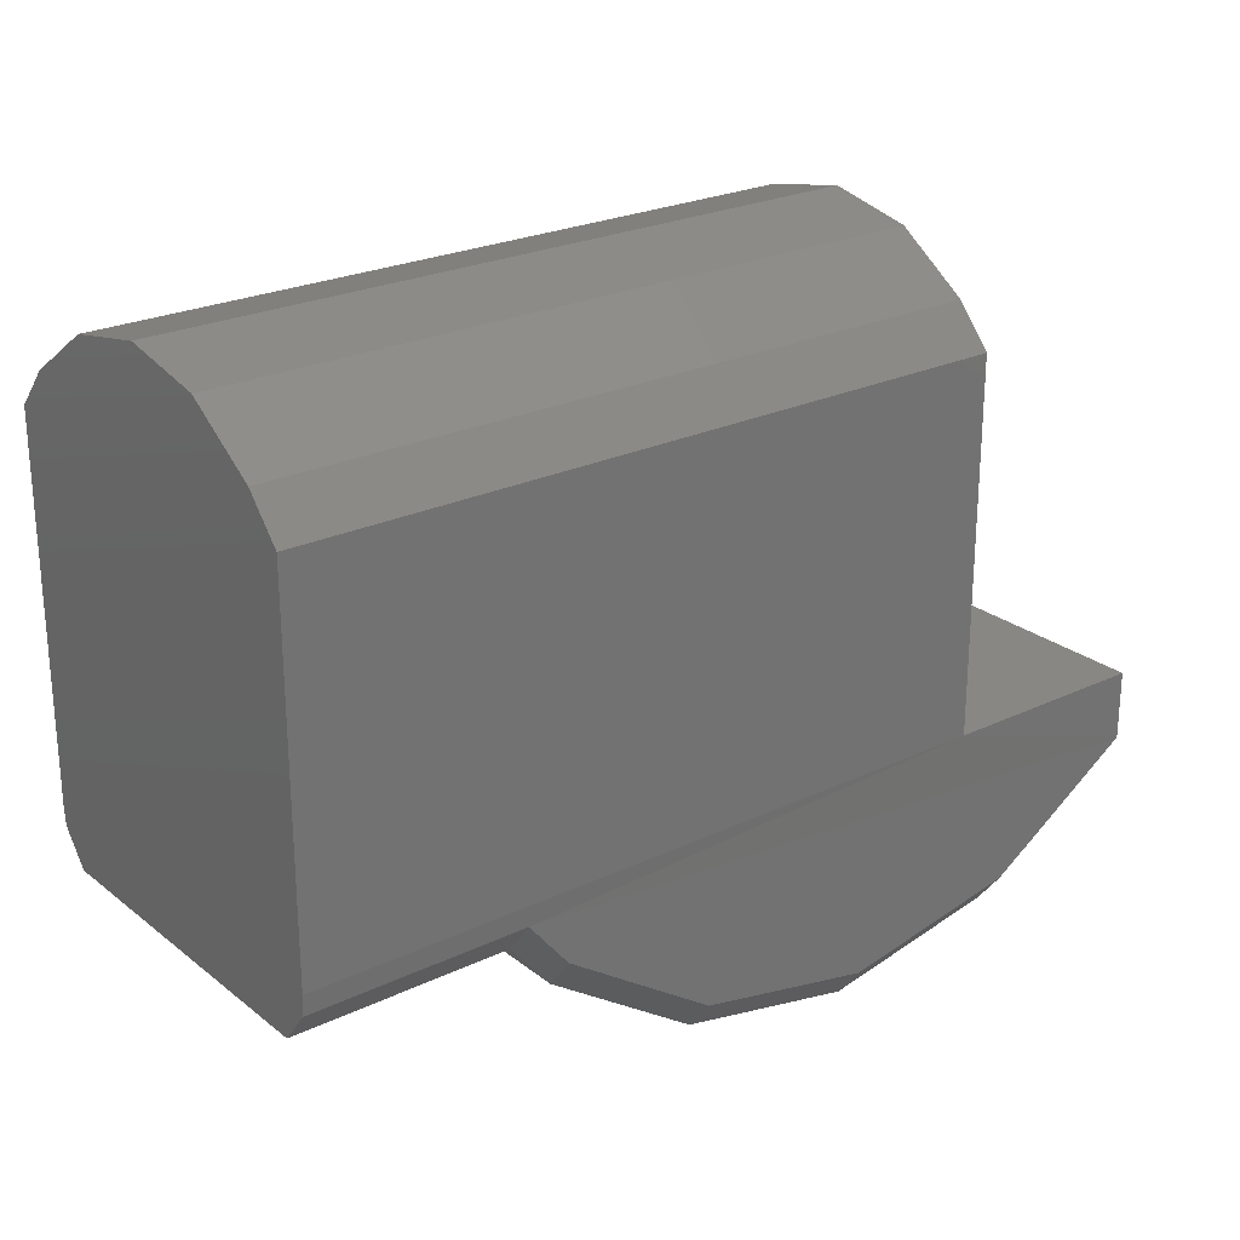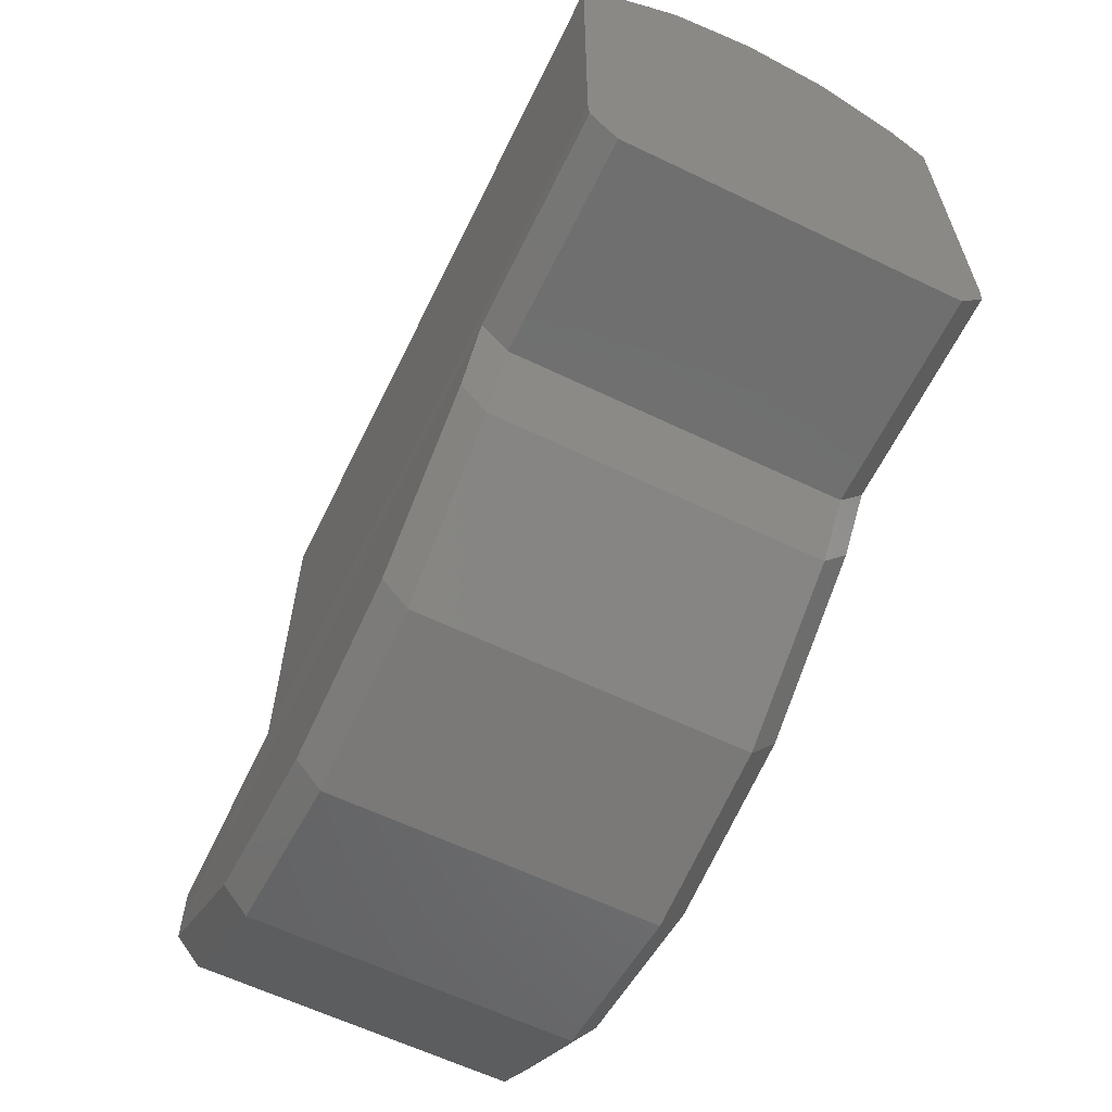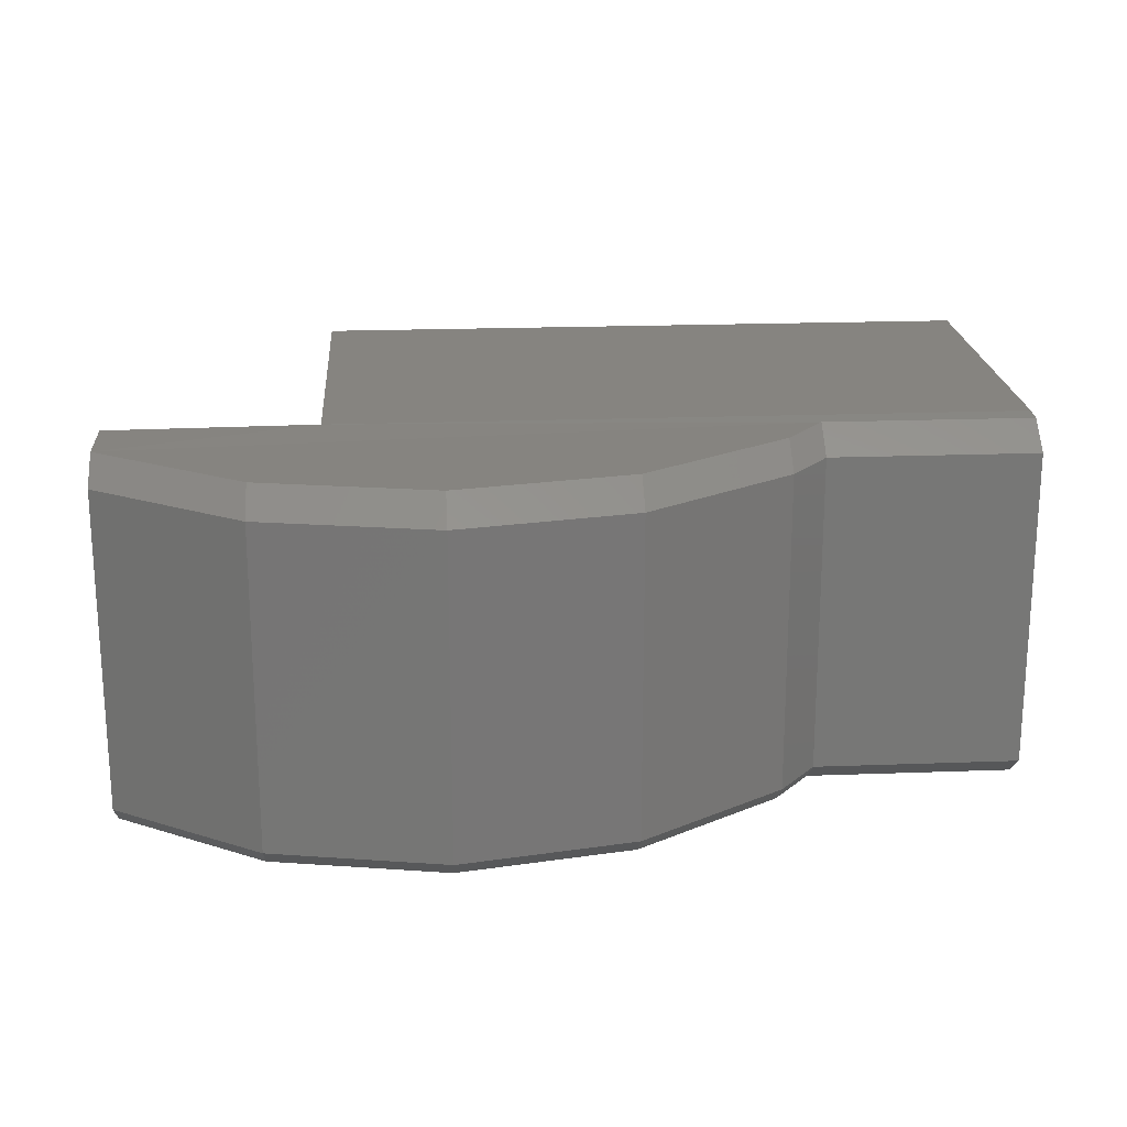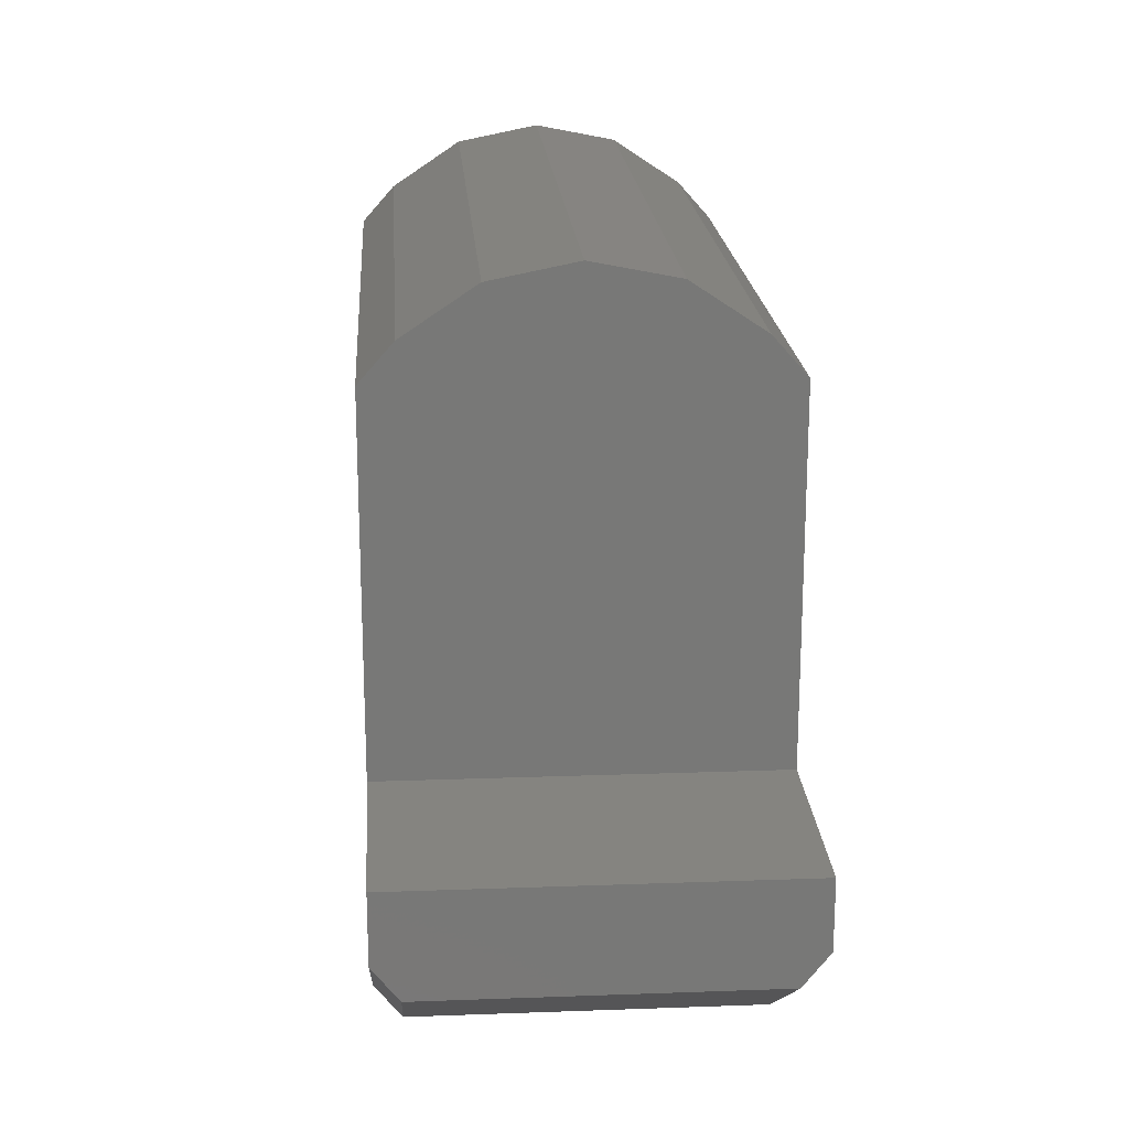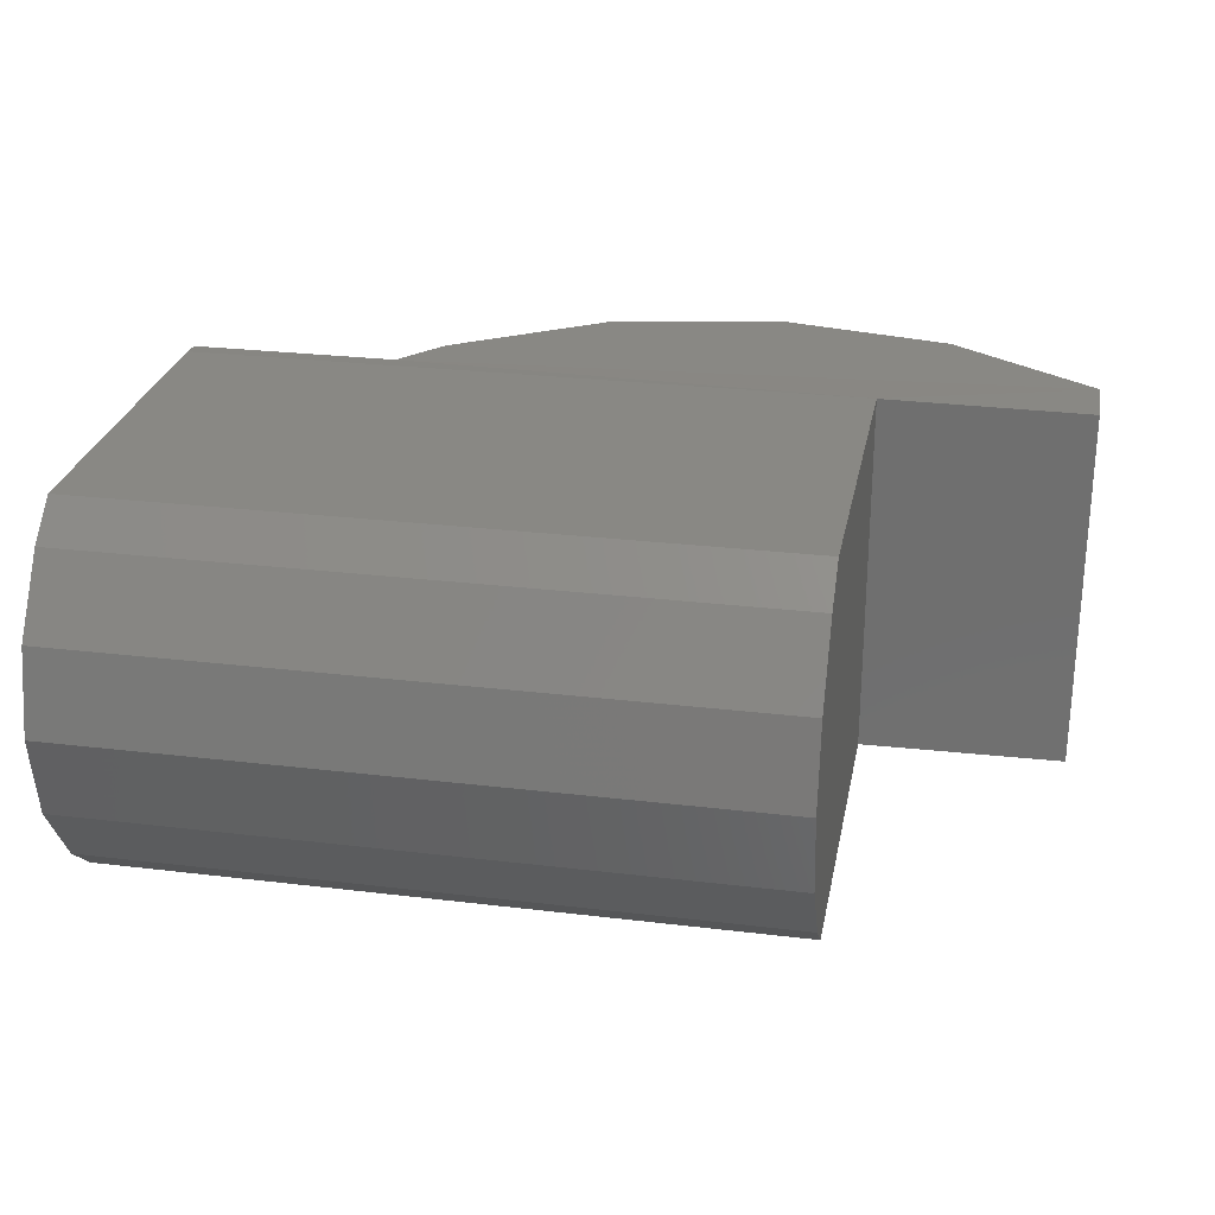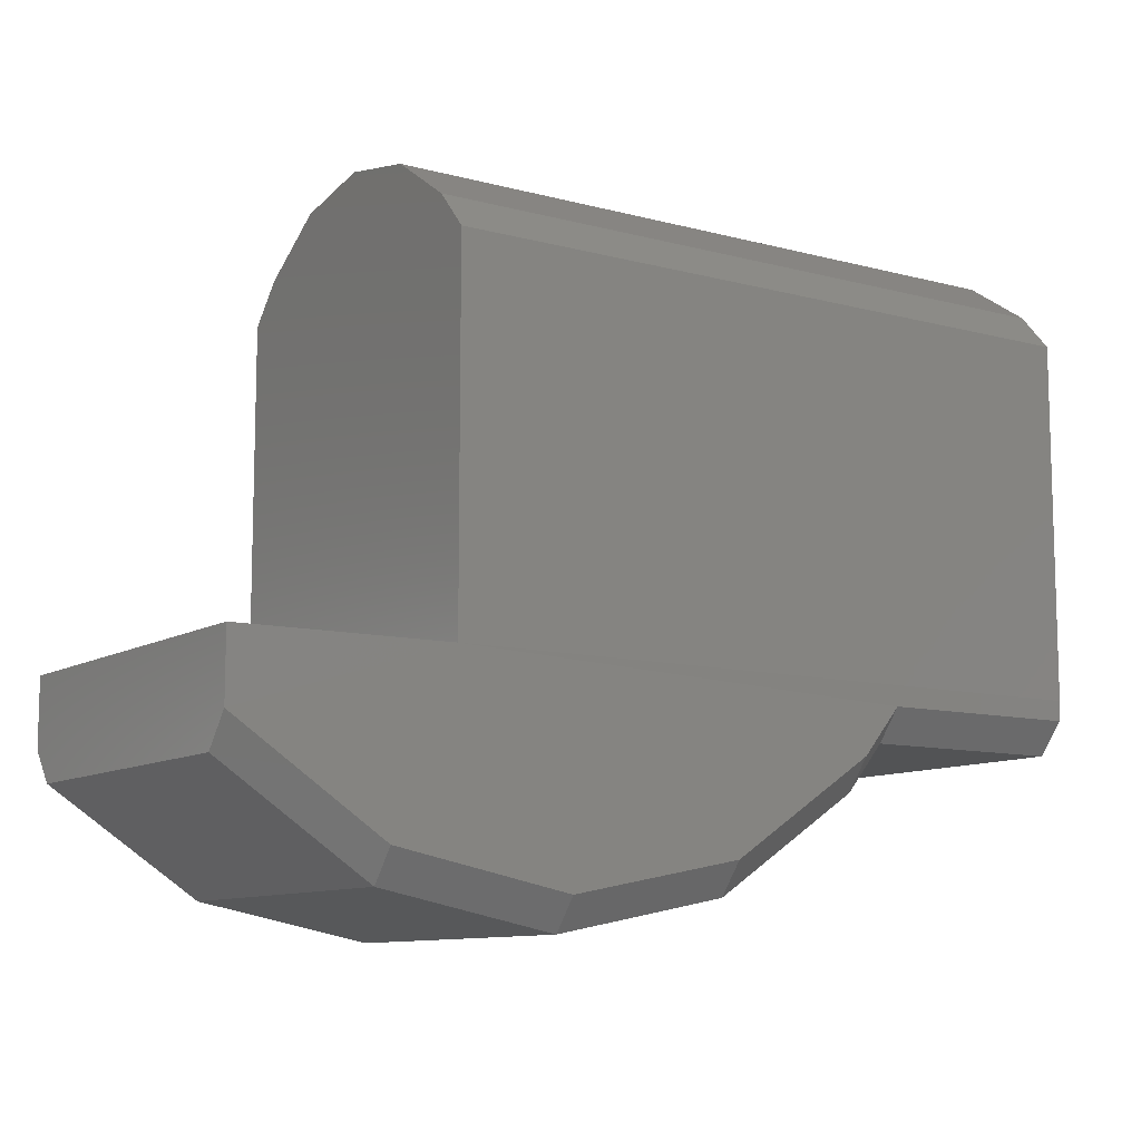
<metadata>
{"format":"stl","ext":"stl","renderer":"f3d","projection":"perspective","resolution":1024,"background":"white","views":[{"elev":24.4,"azim":-38.2,"up":"+Z"},{"elev":-61.8,"azim":-116.0,"up":"+Z"},{"elev":20.4,"azim":176.1,"up":"+Y"},{"elev":19.4,"azim":86.1,"up":"+Z"},{"elev":26.6,"azim":10.7,"up":"+Y"},{"elev":-10.2,"azim":145.9,"up":"+Z"}]}
</metadata>
<code>
# stl→obj: 48 verts, 92 faces
v -42.7 -11.15 13.03
v -42.7 -13.65 10.2
v 8.6 -11.15 13.03
v 8.6 -13.65 10.2
v -42.7 -5.826 16.59
v 8.6 -5.826 16.59
v -42.7 0.4588 17.84
v 8.6 0.4588 17.84
v -42.7 6.743 16.59
v 8.6 6.743 16.59
v -42.7 12.07 13.03
v 8.6 12.07 13.03
v -42.7 14.57 10.2
v 8.6 14.57 10.2
v -42.7 -13.65 -16.4
v 8.6 -13.65 -16.4
v -42.7 14.57 -16.4
v 8.6 14.57 -16.4
v -24.18 12.56 -23.87
v -27.1 12.56 -20.27
v -24.18 14.46 -21.47
v -27.1 14.46 -17.87
v -13.09 12.56 -31.28
v -13.09 14.46 -28.88
v -1e-06 12.56 -33.89
v -1e-06 14.46 -31.49
v 13.09 12.56 -31.28
v 13.09 14.46 -28.88
v 24.18 12.56 -23.87
v 24.18 14.46 -21.47
v -42.7 14.46 -17.87
v -42.7 12.56 -20.27
v -42.7 -11.64 -20.27
v -27.1 -11.64 -20.27
v -42.7 -13.54 -17.87
v -27.1 -13.54 -17.87
v 24.18 -11.64 -23.87
v 24.18 -13.54 -21.47
v 13.09 -13.54 -28.88
v 13.09 -11.64 -31.28
v -2e-06 -13.54 -31.49
v -2e-06 -11.64 -33.89
v -13.09 -11.64 -31.28
v -13.09 -13.54 -28.88
v -24.18 -11.64 -23.87
v -24.18 -13.54 -21.47
v 24.18 -13.54 -16.47
v 24.18 14.46 -16.47
f 1 2 3
f 2 4 3
f 5 1 6
f 1 3 6
f 7 5 8
f 5 6 8
f 9 7 10
f 7 8 10
f 11 9 12
f 9 10 12
f 13 11 14
f 11 12 14
f 4 2 15
f 4 15 16
f 13 14 17
f 14 18 17
f 19 20 21
f 20 22 21
f 23 19 24
f 19 21 24
f 25 23 26
f 23 24 26
f 27 25 26
f 27 26 28
f 29 27 28
f 29 28 30
f 22 20 31
f 20 32 31
f 21 28 26
f 21 26 24
f 21 22 28
f 22 30 28
f 18 22 17
f 22 31 17
f 33 34 35
f 34 36 35
f 37 38 39
f 37 39 40
f 40 39 41
f 40 41 42
f 42 41 43
f 41 44 43
f 43 44 45
f 44 46 45
f 45 46 34
f 46 36 34
f 23 25 42
f 23 42 43
f 25 27 42
f 27 40 42
f 27 29 37
f 27 37 40
f 19 23 43
f 19 43 45
f 20 19 45
f 20 45 34
f 20 34 32
f 34 33 32
f 15 35 36
f 15 36 16
f 41 39 46
f 41 46 44
f 36 46 39
f 36 39 38
f 32 33 35
f 32 35 31
f 15 17 31
f 15 31 35
f 2 13 15
f 13 17 15
f 2 1 11
f 2 11 13
f 1 5 11
f 5 9 11
f 5 7 9
f 4 16 18
f 4 18 14
f 4 14 12
f 4 12 3
f 3 12 6
f 12 10 6
f 6 10 8
f 29 30 37
f 30 38 37
f 38 30 47
f 30 48 47
f 16 47 48
f 16 48 18
f 36 38 16
f 38 47 16
f 22 18 30
f 18 48 30

</code>
